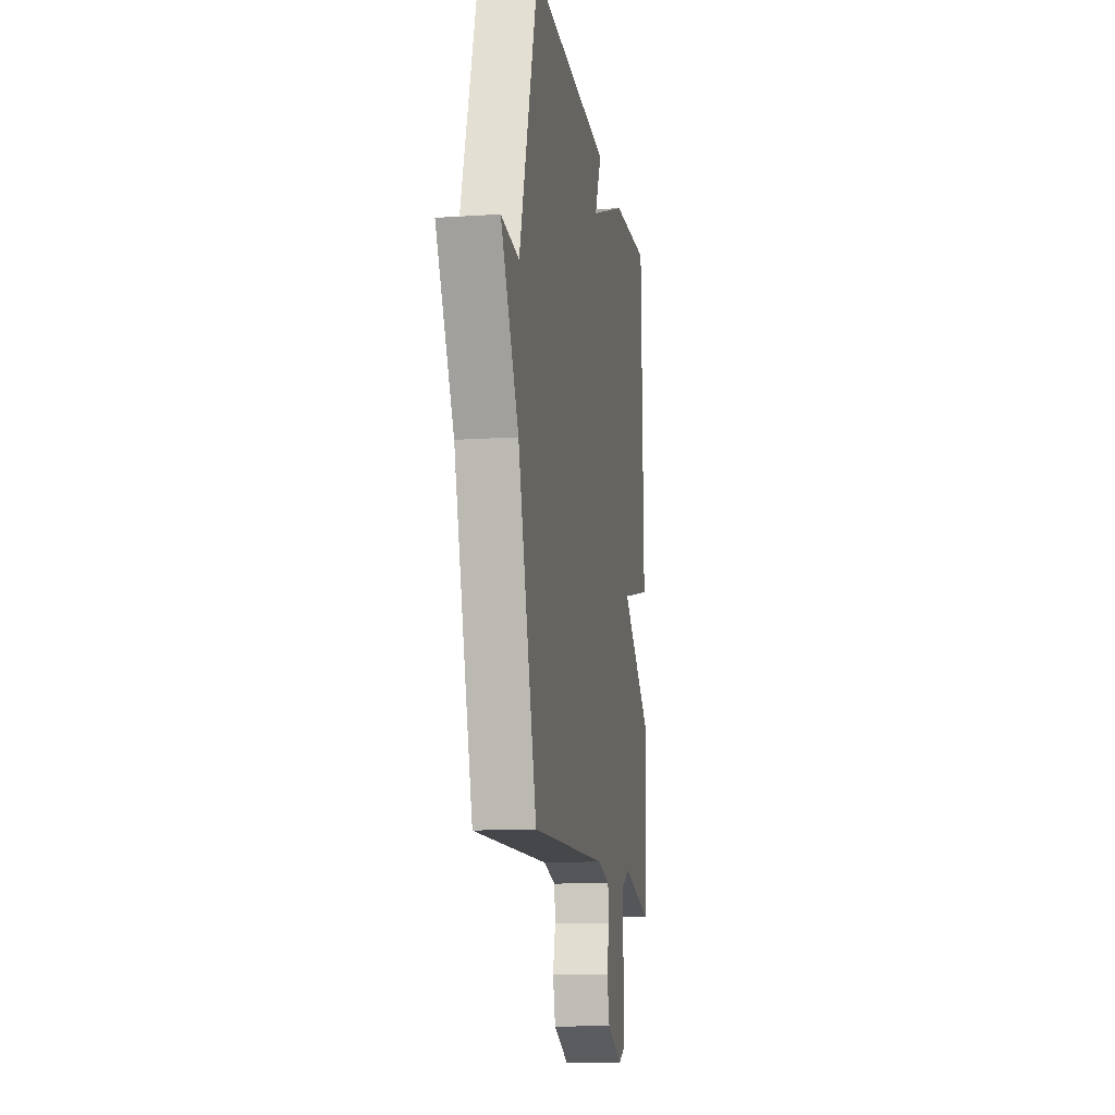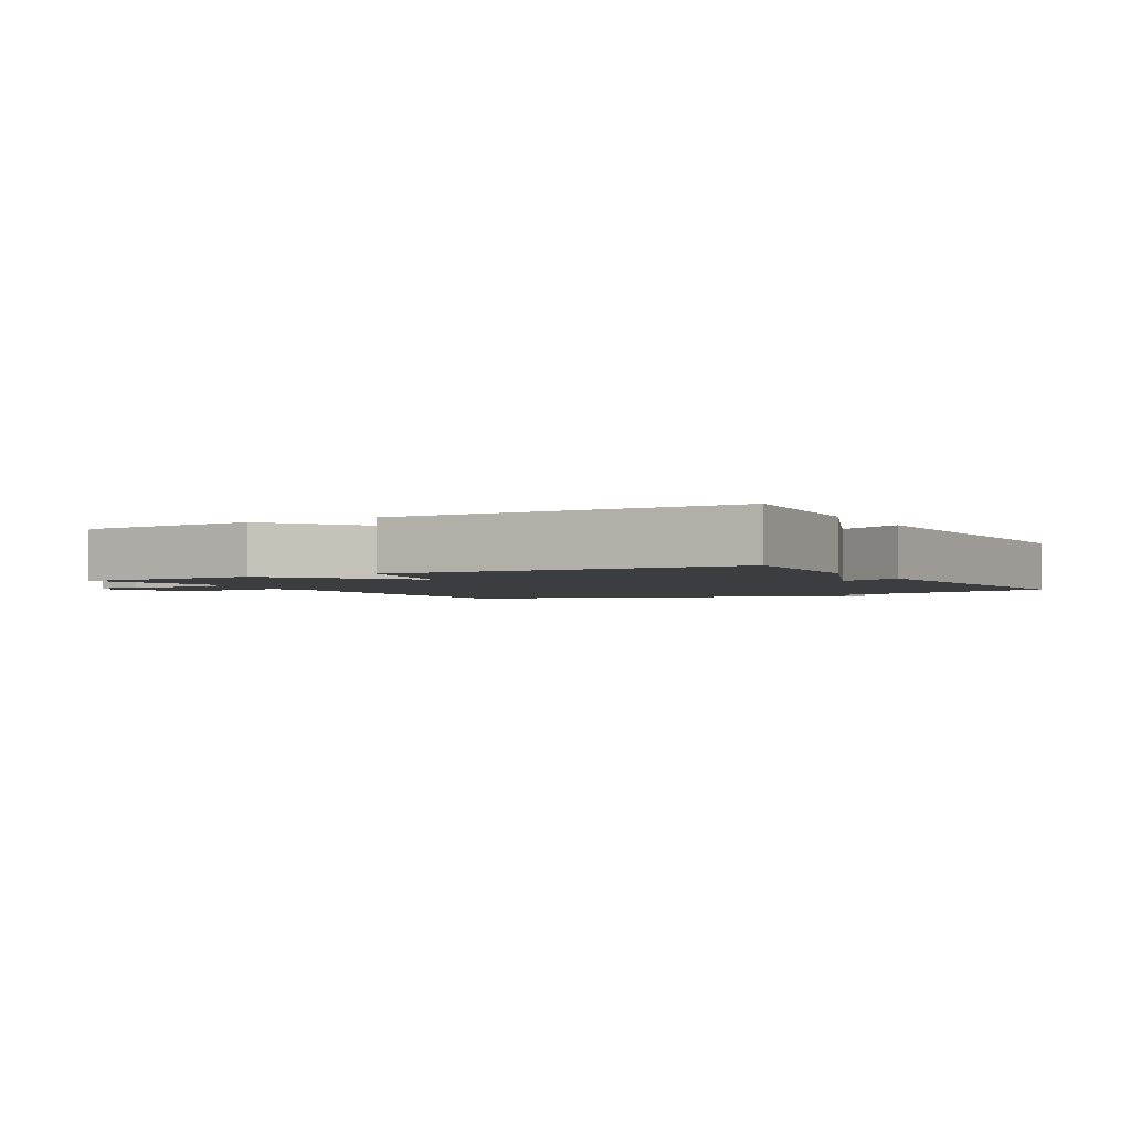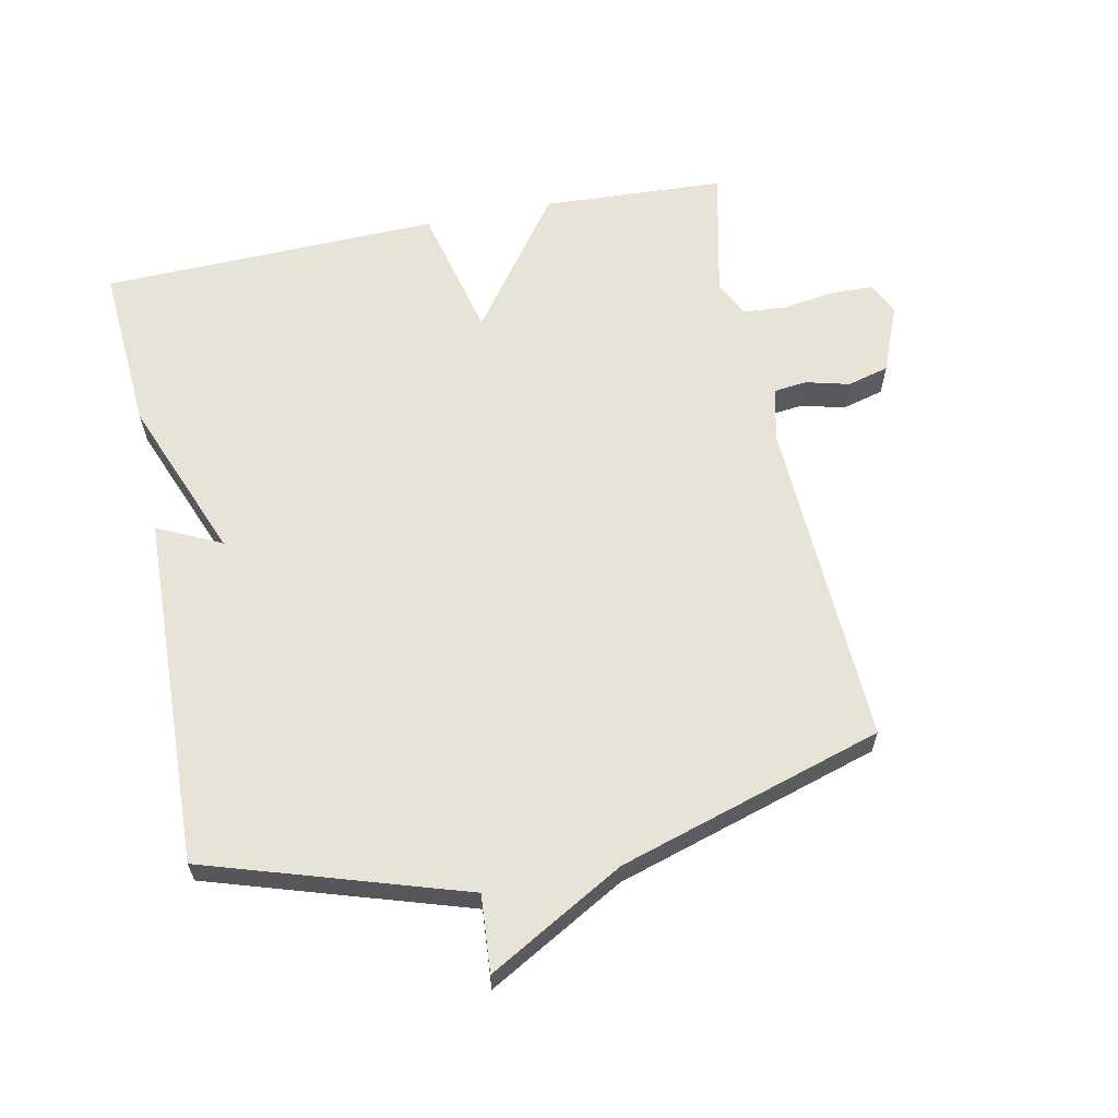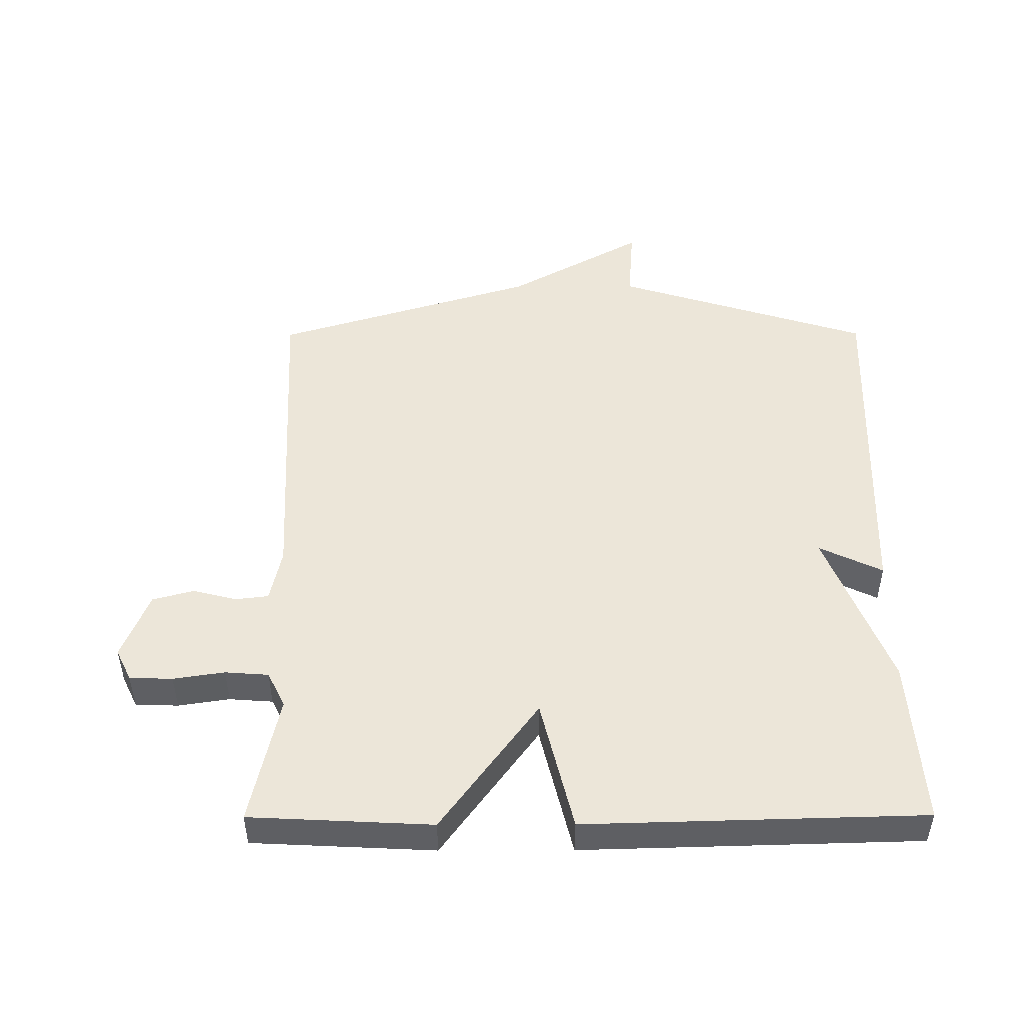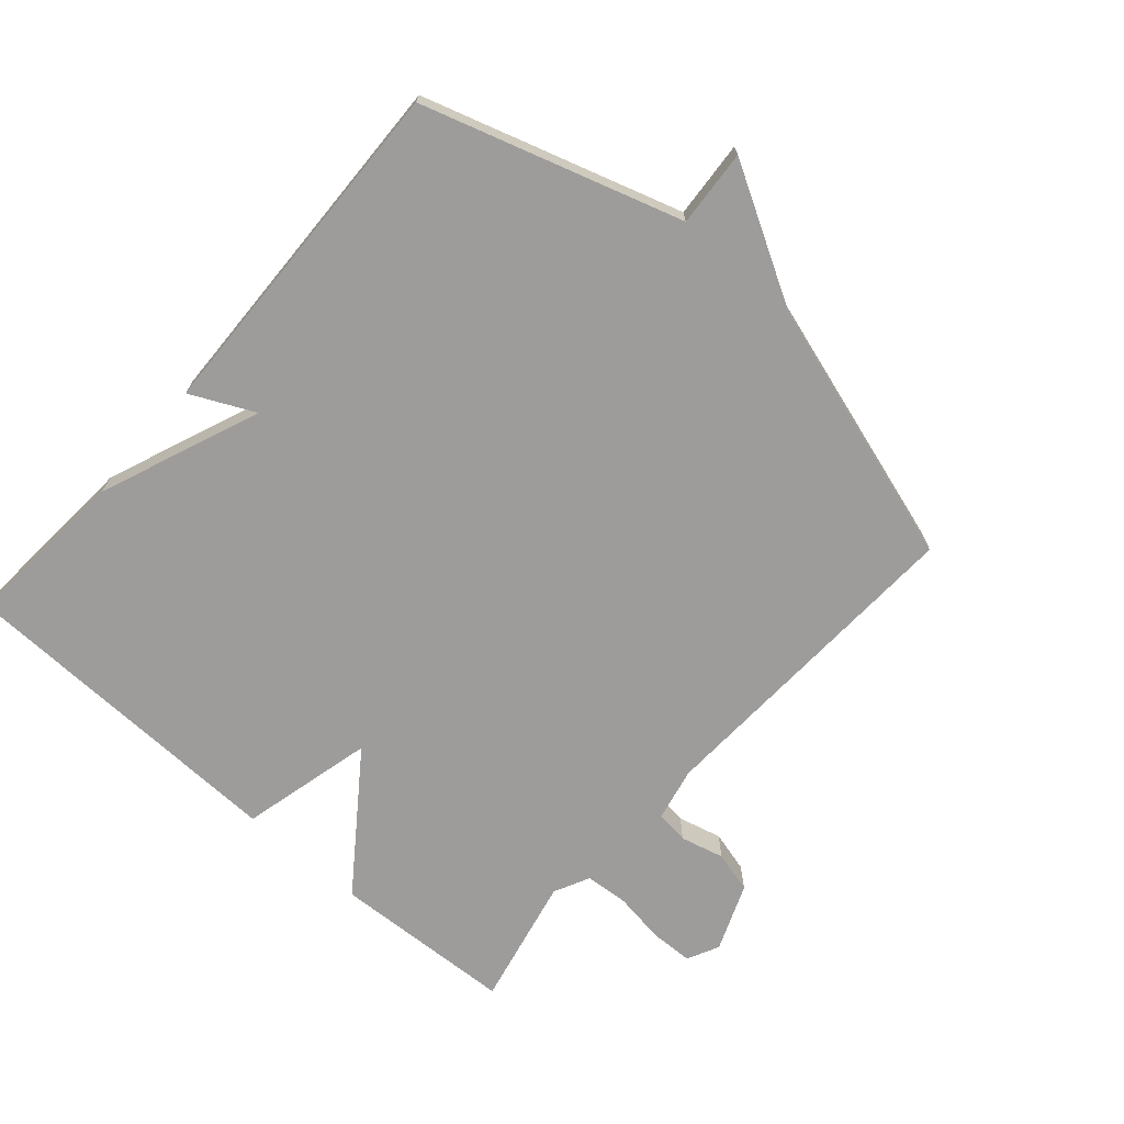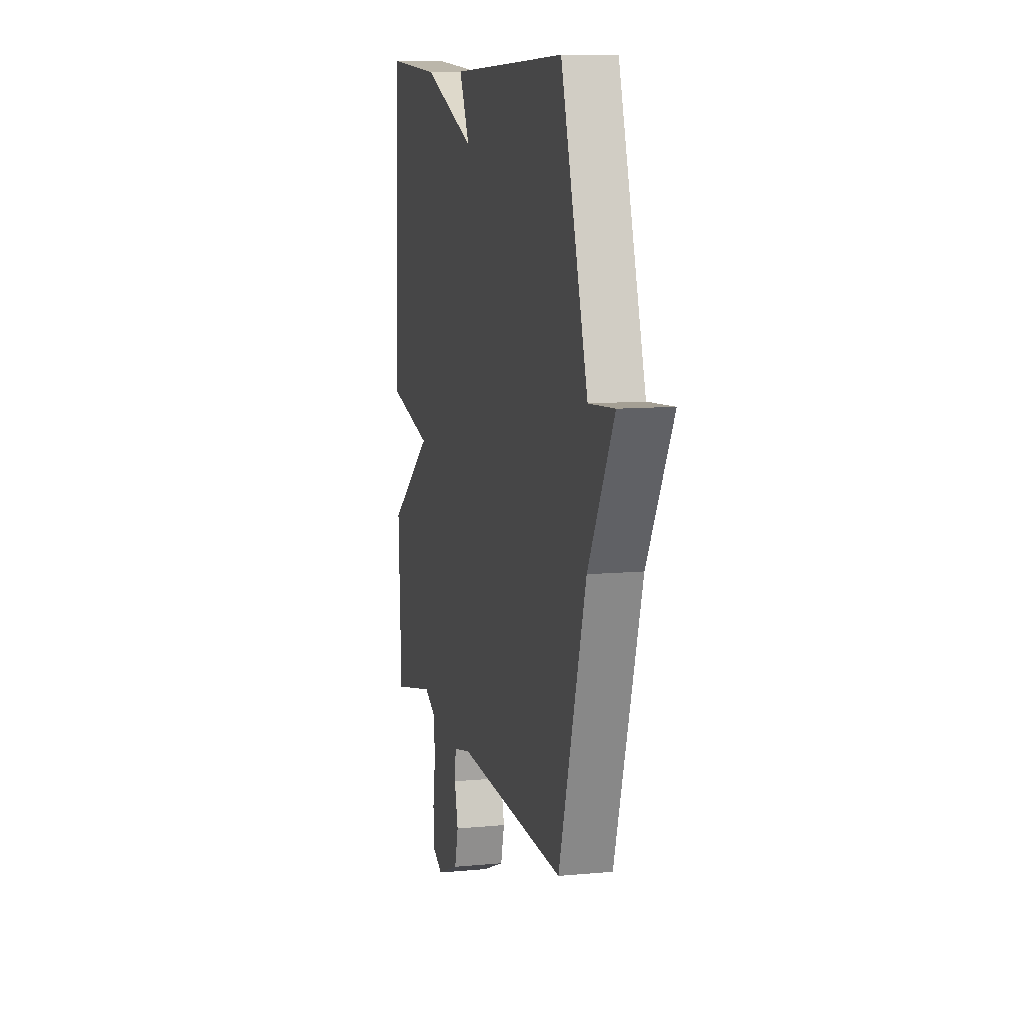
<metadata>
{"format":"obj","ext":"obj","renderer":"f3d","projection":"perspective","resolution":1024,"background":"white","views":[{"elev":-13.0,"azim":98.6,"up":"+Z"},{"elev":-2.4,"azim":-60.2,"up":"+Y"},{"elev":62.4,"azim":78.5,"up":"+Y"},{"elev":49.0,"azim":-90.2,"up":"+Y"},{"elev":-70.2,"azim":48.7,"up":"+Y"},{"elev":9.9,"azim":76.3,"up":"+Z"}]}
</metadata>
<code>
v 0.5 0.07 0.5
v 0.624 0.07 0.105
v 0.742 0.07 0.114
v 0.624 0.07 -0.095
v 0.5 0.07 -0.5
v -0.008 0.07 -0.477
v -0.091 0.07 -0.495
v -0.097 0.07 -0.546
v -0.08 0.07 -0.613
v -0.097 0.07 -0.677
v -0.201 0.07 -0.719
v -0.25 0.07 -0.695
v -0.252 0.07 -0.629
v -0.24 0.07 -0.55
v -0.245 0.07 -0.483
v -0.3 0.07 -0.456
v -0.5 0.07 -0.5
v -0.514 0.07 -0.22
v -0.309 0.07 -0.07
v -0.514 0.07 -0.02
v -0.5 0.07 0.5
v -0.242 0.07 0.482
v 0.005 0.07 0.384
v -0.042 0.07 0.482
v 0.5 0 0.5
v 0.624 0 0.105
v 0.742 0 0.114
v 0.624 0 -0.095
v 0.5 0 -0.5
v -0.008 0 -0.477
v -0.091 0 -0.495
v -0.097 0 -0.546
v -0.08 0 -0.613
v -0.097 0 -0.677
v -0.201 0 -0.719
v -0.25 0 -0.695
v -0.252 0 -0.629
v -0.24 0 -0.55
v -0.245 0 -0.483
v -0.3 0 -0.456
v -0.5 0 -0.5
v -0.514 0 -0.22
v -0.309 0 -0.07
v -0.514 0 -0.02
v -0.5 0 0.5
v -0.242 0 0.482
v 0.005 0 0.384
v -0.042 0 0.482
f 23 24 1 2
f 22 23 2
f 21 22 2
f 20 21 2
f 19 20 2
f 2 3 4
f 19 2 4
f 18 19 4
f 17 18 4
f 16 17 4
f 15 16 4
f 14 15 4
f 12 13 14
f 11 12 14
f 10 11 14
f 9 10 14
f 8 9 14
f 7 8 14
f 7 14 4
f 6 7 4
f 4 5 6
f 26 25 48 47
f 26 47 46
f 26 46 45
f 26 45 44
f 26 44 43
f 28 27 26
f 28 26 43
f 28 43 42
f 28 42 41
f 28 41 40
f 28 40 39
f 28 39 38
f 38 37 36
f 38 36 35
f 38 35 34
f 38 34 33
f 38 33 32
f 38 32 31
f 28 38 31
f 28 31 30
f 30 29 28
f 1 25 26 2
f 2 26 27 3
f 3 27 28 4
f 4 28 29 5
f 5 29 30 6
f 6 30 31 7
f 7 31 32 8
f 8 32 33 9
f 9 33 34 10
f 10 34 35 11
f 11 35 36 12
f 12 36 37 13
f 13 37 38 14
f 14 38 39 15
f 15 39 40 16
f 16 40 41 17
f 17 41 42 18
f 18 42 43 19
f 19 43 44 20
f 20 44 45 21
f 21 45 46 22
f 22 46 47 23
f 23 47 48 24
f 24 48 25 1

</code>
